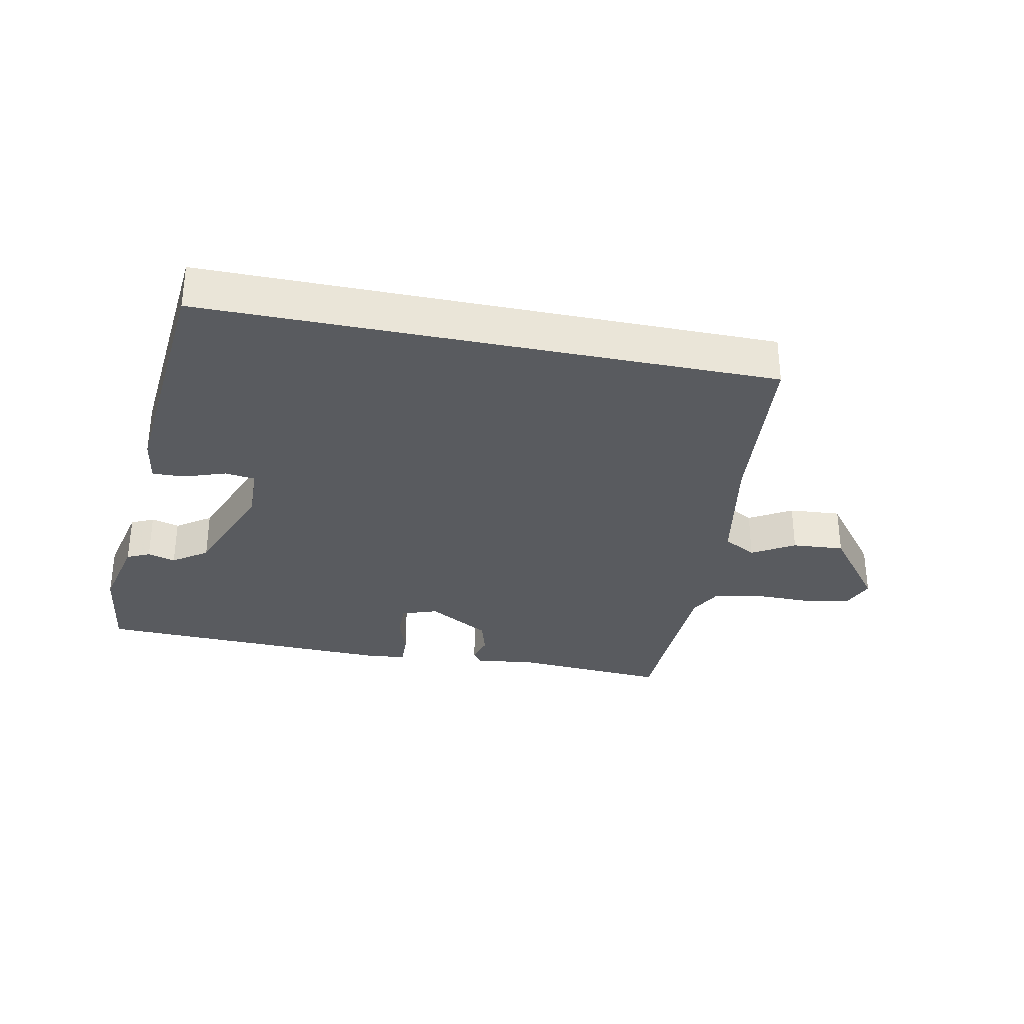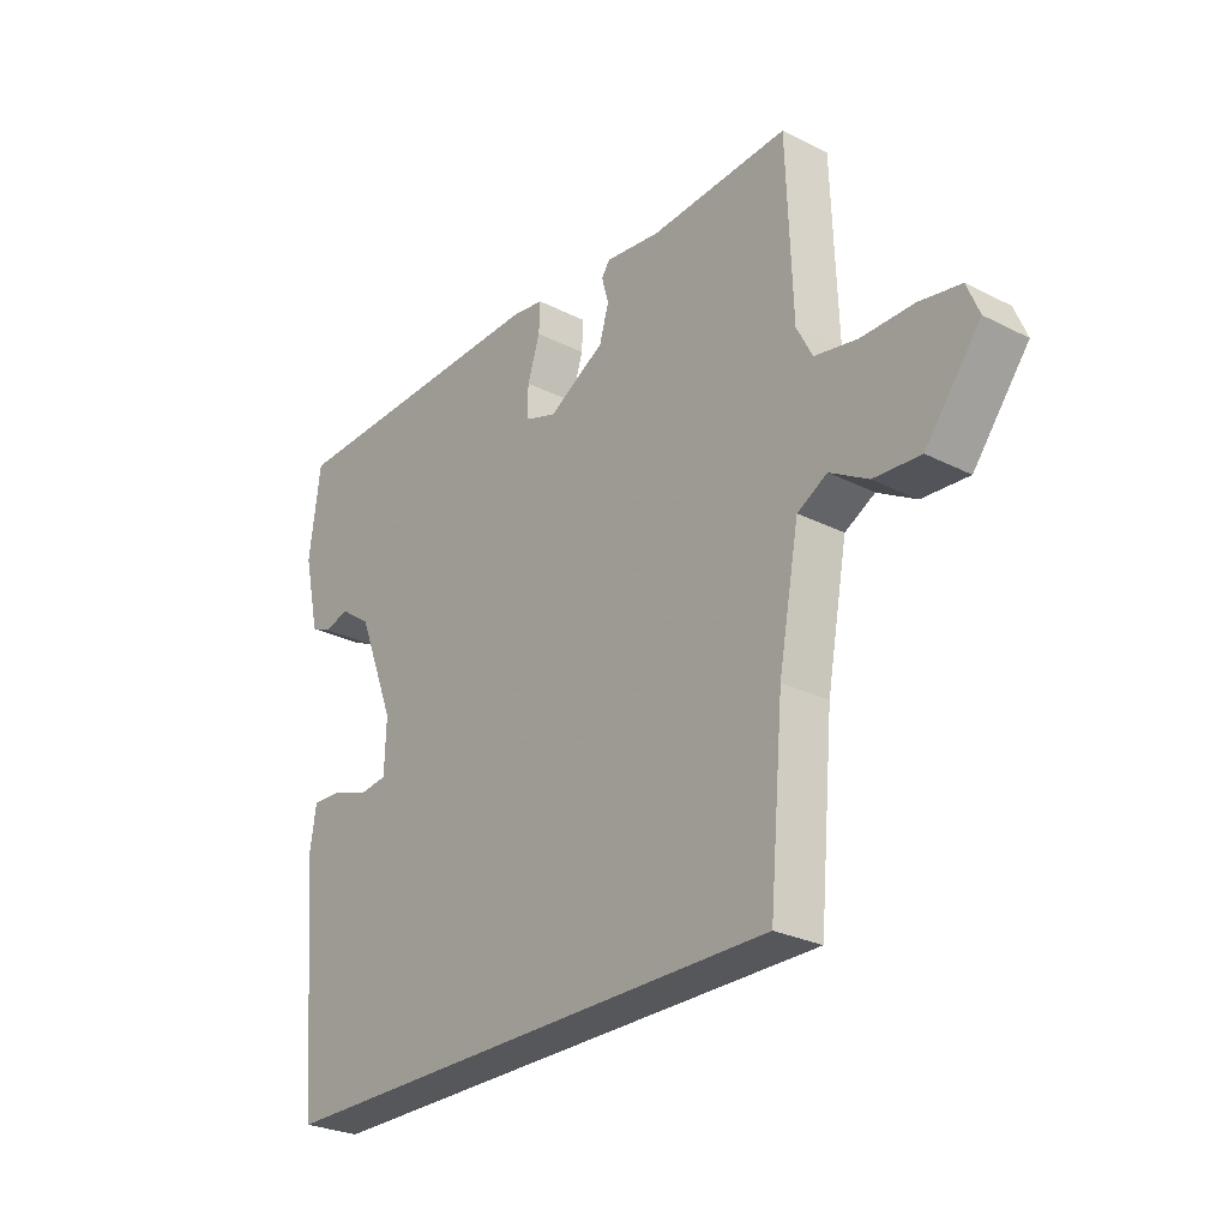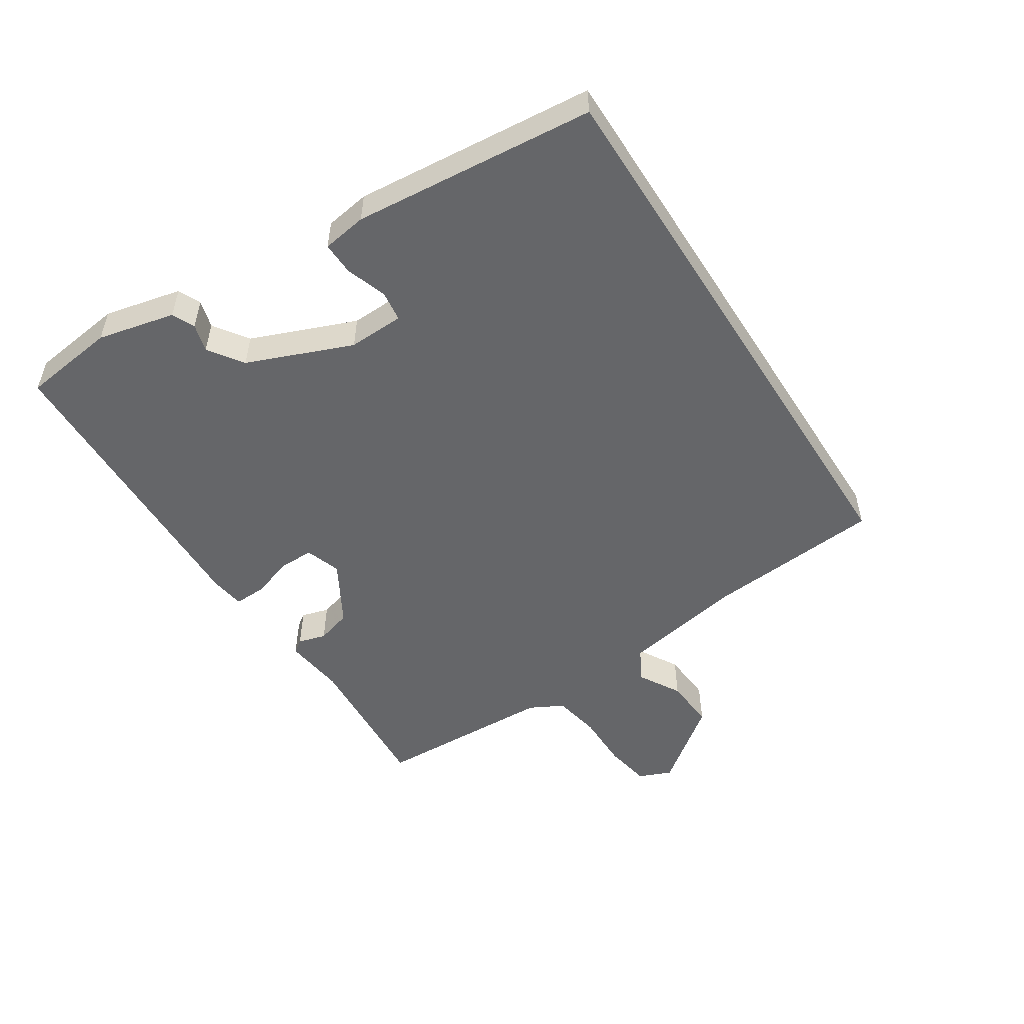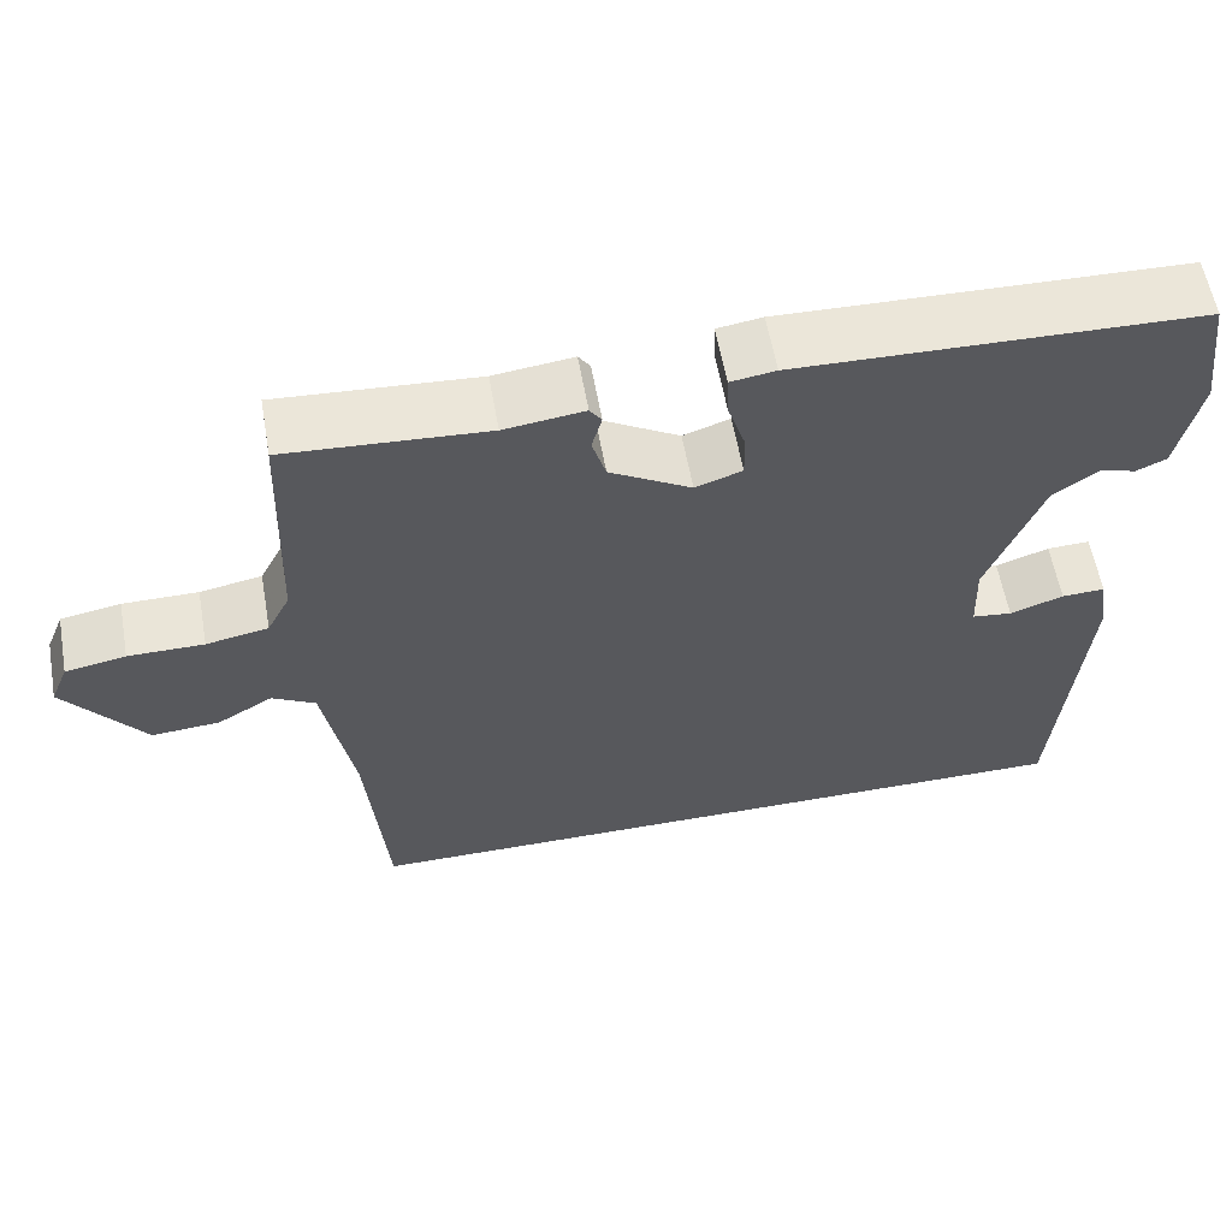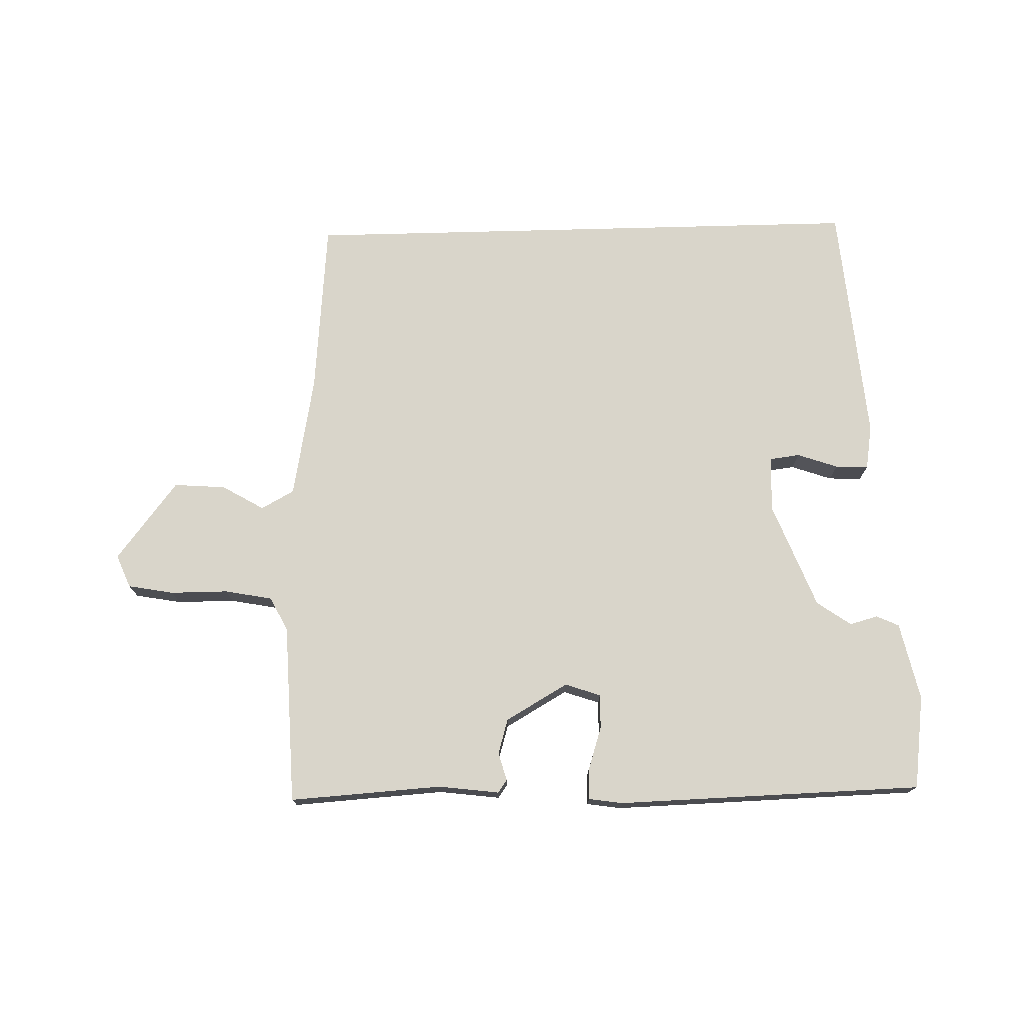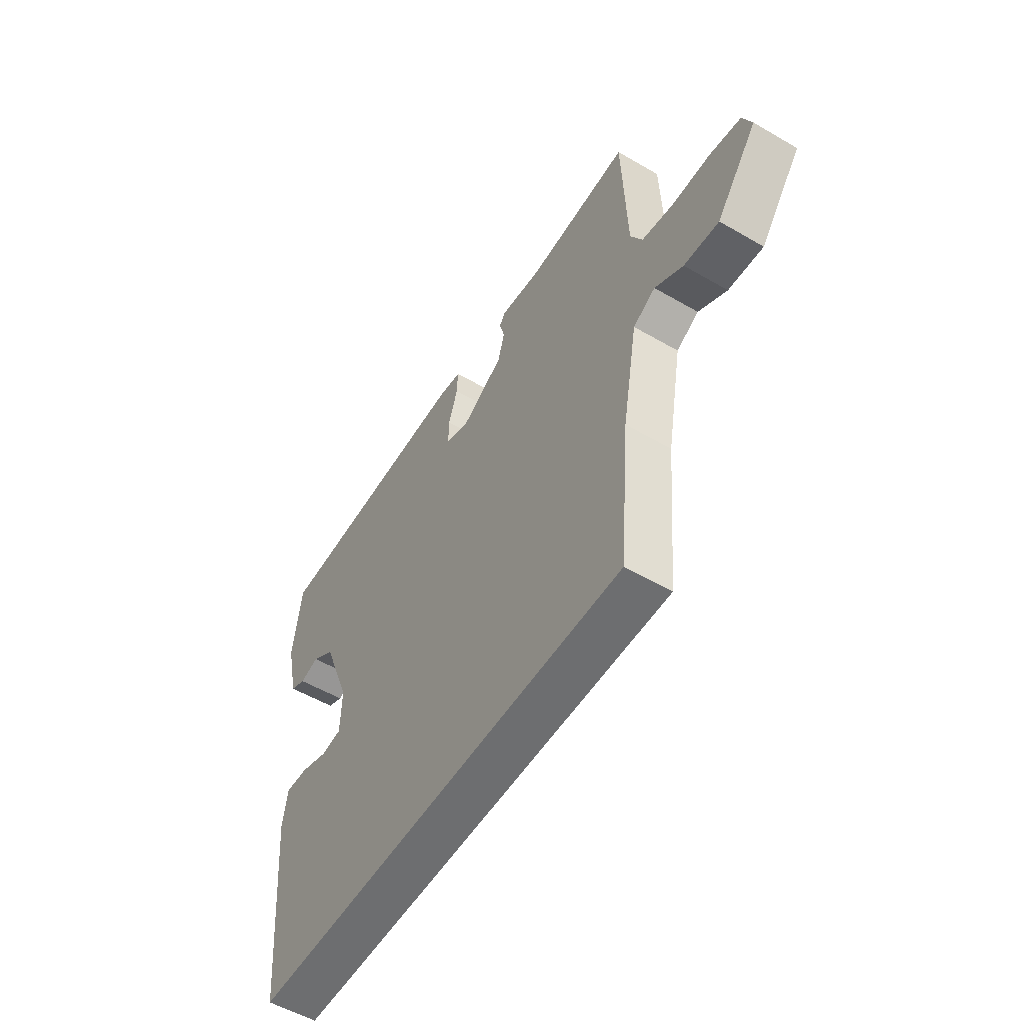
<metadata>
{"format":"obj","ext":"obj","renderer":"f3d","projection":"perspective","resolution":1024,"background":"white","views":[{"elev":-32.1,"azim":168.5,"up":"+Y"},{"elev":-27.1,"azim":-128.1,"up":"+Z"},{"elev":-51.9,"azim":122.5,"up":"+Y"},{"elev":58.8,"azim":-10.1,"up":"+Z"},{"elev":74.6,"azim":-1.5,"up":"+Y"},{"elev":-54.2,"azim":-121.7,"up":"+Z"}]}
</metadata>
<code>
v 0.432 0.07 -0.5
v -0.45 0.07 -0.5
v -0.474 0.07 -0.229
v -0.509 0.07 -0.039
v -0.56 0.07 -0.011
v -0.625 0.07 -0.049
v -0.705 0.07 -0.055
v -0.799 0.07 0.066
v -0.778 0.07 0.117
v -0.707 0.07 0.13
v -0.618 0.07 0.13
v -0.545 0.07 0.144
v -0.518 0.07 0.196
v -0.508 0.07 0.475
v -0.272 0.07 0.46
v -0.178 0.07 0.472
v -0.164 0.07 0.452
v -0.176 0.07 0.409
v -0.16 0.07 0.355
v -0.064 0.07 0.3
v -0.009 0.07 0.319
v -0.01 0.07 0.372
v -0.031 0.07 0.437
v -0.033 0.07 0.486
v 0.02 0.07 0.494
v 0.493 0.07 0.481
v 0.512 0.07 0.336
v 0.485 0.07 0.216
v 0.45 0.07 0.2
v 0.407 0.07 0.212
v 0.354 0.07 0.175
v 0.29 0.07 0.012
v 0.293 0.07 -0.074
v 0.34 0.07 -0.08
v 0.403 0.07 -0.058
v 0.454 0.07 -0.056
v 0.465 0.07 -0.125
v 0.432 0 -0.5
v -0.45 0 -0.5
v -0.474 0 -0.229
v -0.509 0 -0.039
v -0.56 0 -0.011
v -0.625 0 -0.049
v -0.705 0 -0.055
v -0.799 0 0.066
v -0.778 0 0.117
v -0.707 0 0.13
v -0.618 0 0.13
v -0.545 0 0.144
v -0.518 0 0.196
v -0.508 0 0.475
v -0.272 0 0.46
v -0.178 0 0.472
v -0.164 0 0.452
v -0.176 0 0.409
v -0.16 0 0.355
v -0.064 0 0.3
v -0.009 0 0.319
v -0.01 0 0.372
v -0.031 0 0.437
v -0.033 0 0.486
v 0.02 0 0.494
v 0.493 0 0.481
v 0.512 0 0.336
v 0.485 0 0.216
v 0.45 0 0.2
v 0.407 0 0.212
v 0.354 0 0.175
v 0.29 0 0.012
v 0.293 0 -0.074
v 0.34 0 -0.08
v 0.403 0 -0.058
v 0.454 0 -0.056
v 0.465 0 -0.125
f 34 35 36 37
f 33 34 37 1
f 27 28 29 30
f 27 30 31
f 26 27 31
f 25 26 31
f 22 23 24 25
f 21 22 25 31
f 20 21 31 32
f 15 16 17 18
f 13 14 15 18
f 12 13 18 19
f 8 9 10 11
f 8 11 12
f 5 6 7 8
f 5 8 12
f 4 5 12 19
f 33 1 2 3
f 19 20 32 33
f 3 4 19 33
f 74 73 72 71
f 38 74 71 70
f 67 66 65 64
f 68 67 64
f 68 64 63
f 68 63 62
f 62 61 60 59
f 68 62 59 58
f 69 68 58 57
f 55 54 53 52
f 55 52 51 50
f 56 55 50 49
f 48 47 46 45
f 49 48 45
f 45 44 43 42
f 49 45 42
f 56 49 42 41
f 40 39 38 70
f 70 69 57 56
f 70 56 41 40
f 1 38 39 2
f 2 39 40 3
f 3 40 41 4
f 4 41 42 5
f 5 42 43 6
f 6 43 44 7
f 7 44 45 8
f 8 45 46 9
f 9 46 47 10
f 10 47 48 11
f 11 48 49 12
f 12 49 50 13
f 13 50 51 14
f 14 51 52 15
f 15 52 53 16
f 16 53 54 17
f 17 54 55 18
f 18 55 56 19
f 19 56 57 20
f 20 57 58 21
f 21 58 59 22
f 22 59 60 23
f 23 60 61 24
f 24 61 62 25
f 25 62 63 26
f 26 63 64 27
f 27 64 65 28
f 28 65 66 29
f 29 66 67 30
f 30 67 68 31
f 31 68 69 32
f 32 69 70 33
f 33 70 71 34
f 34 71 72 35
f 35 72 73 36
f 36 73 74 37
f 37 74 38 1

</code>
